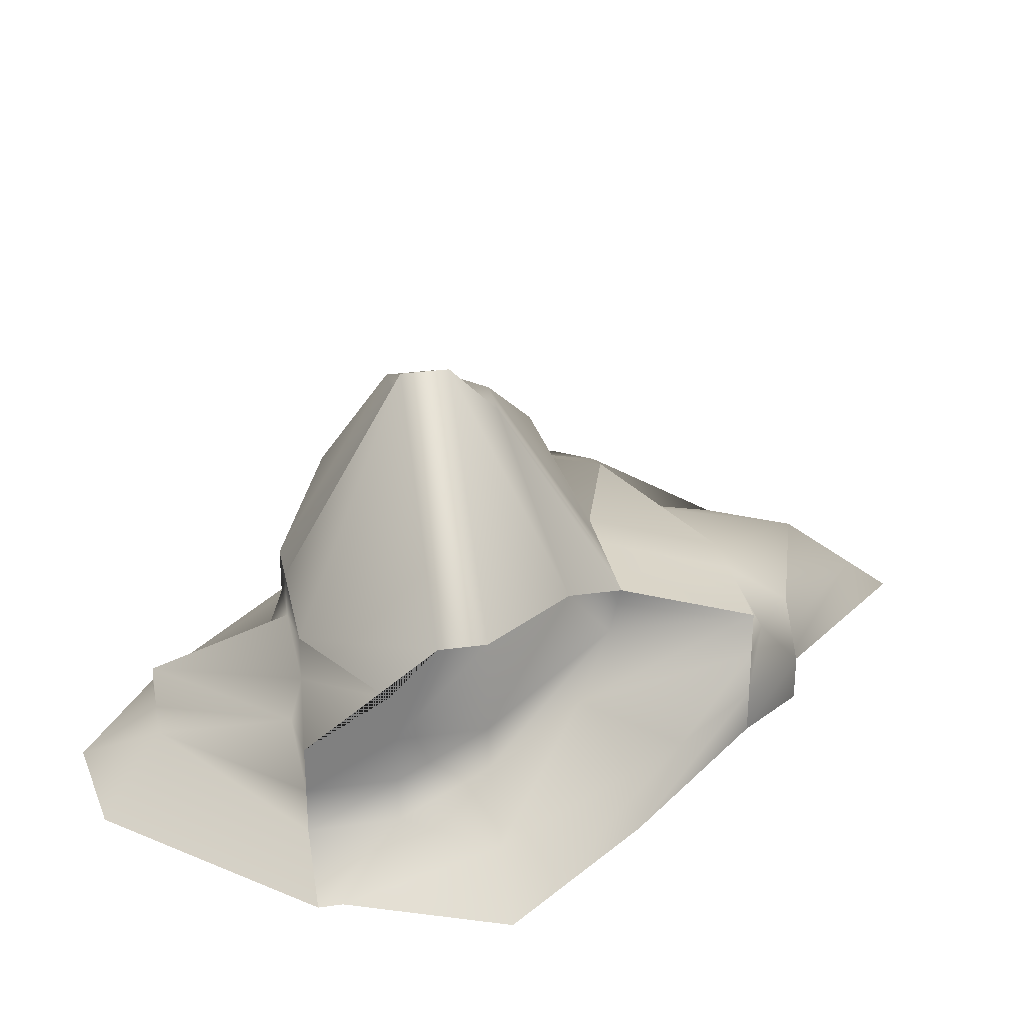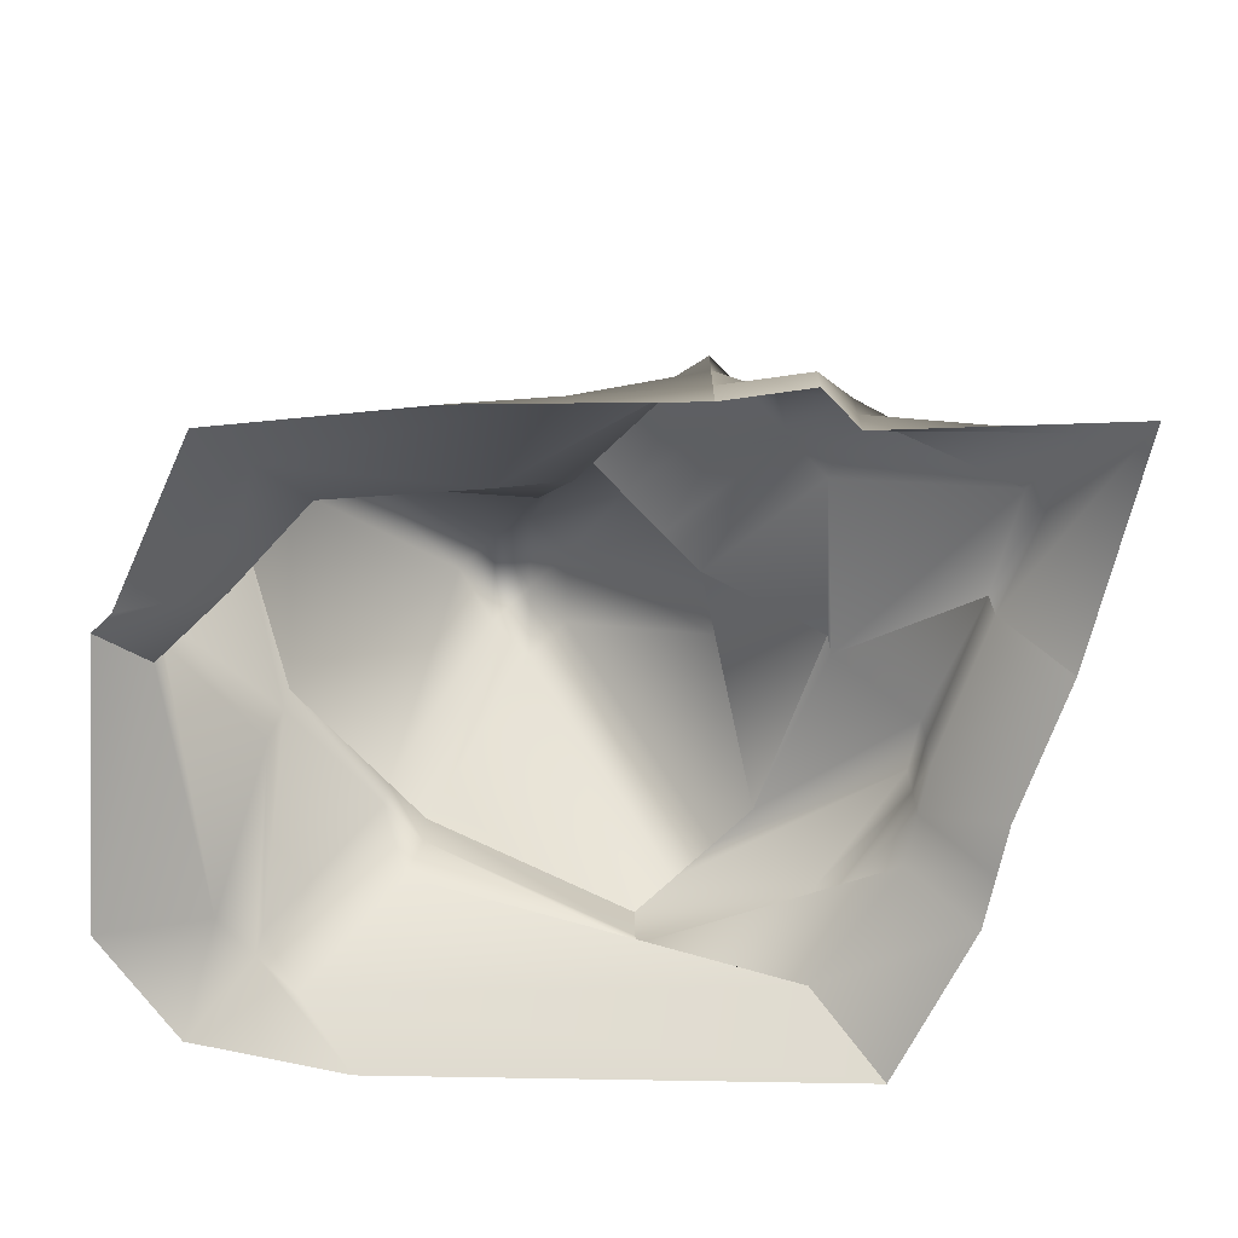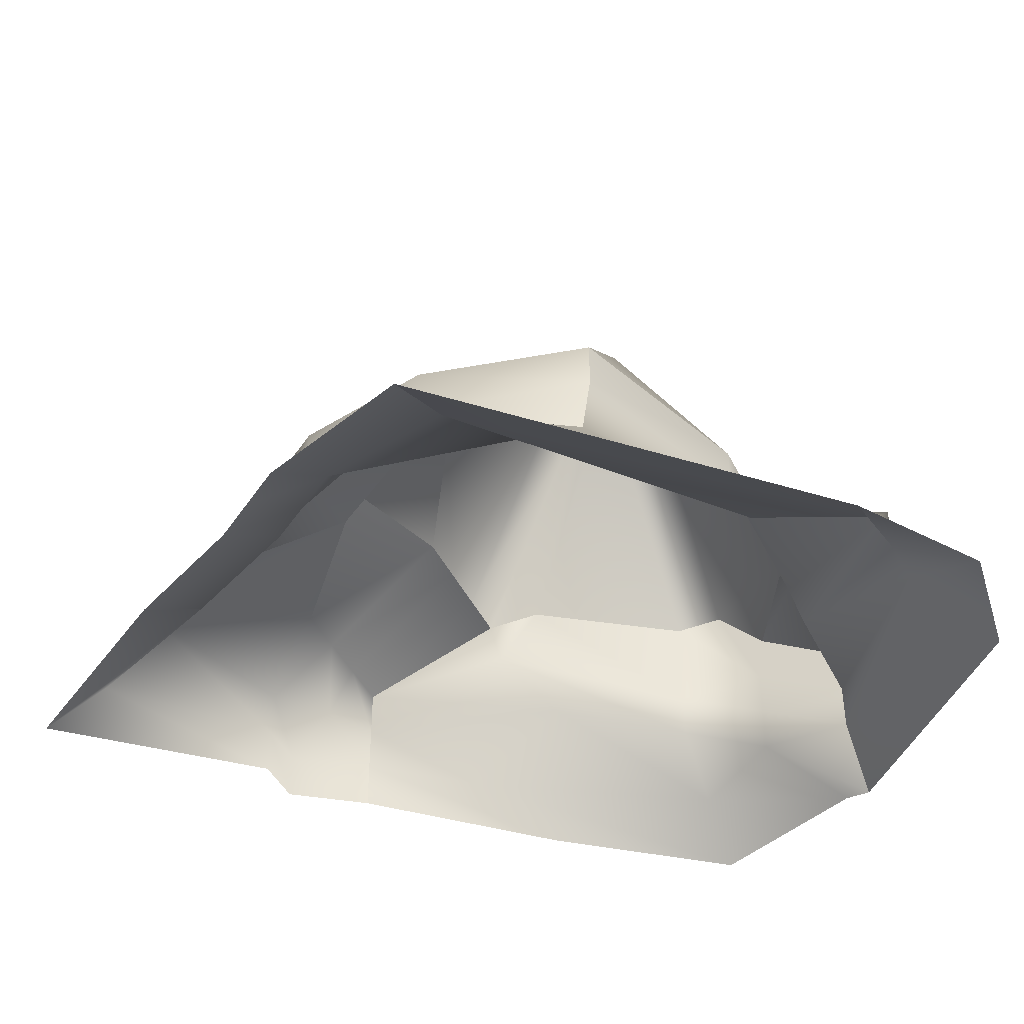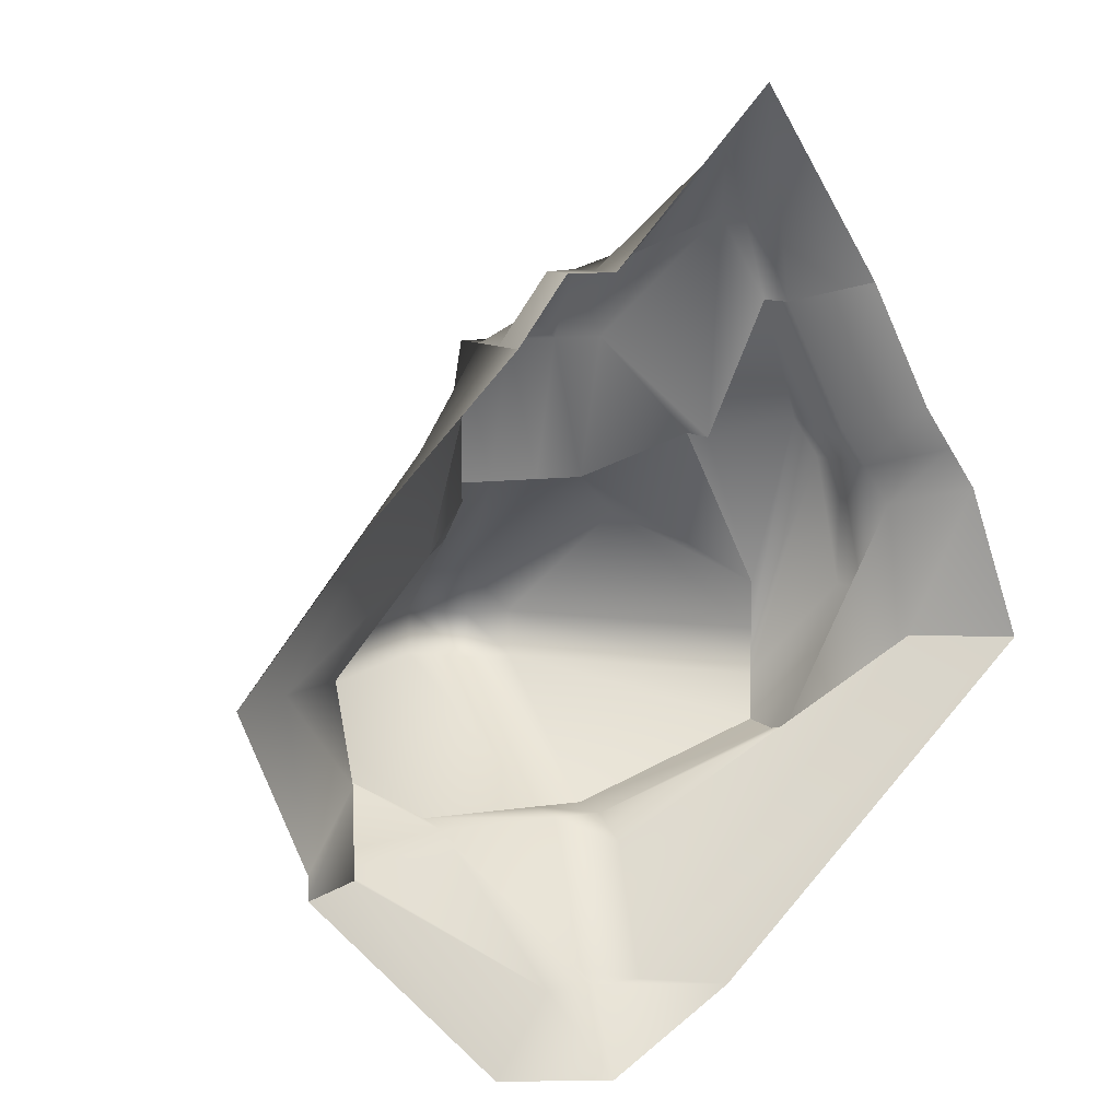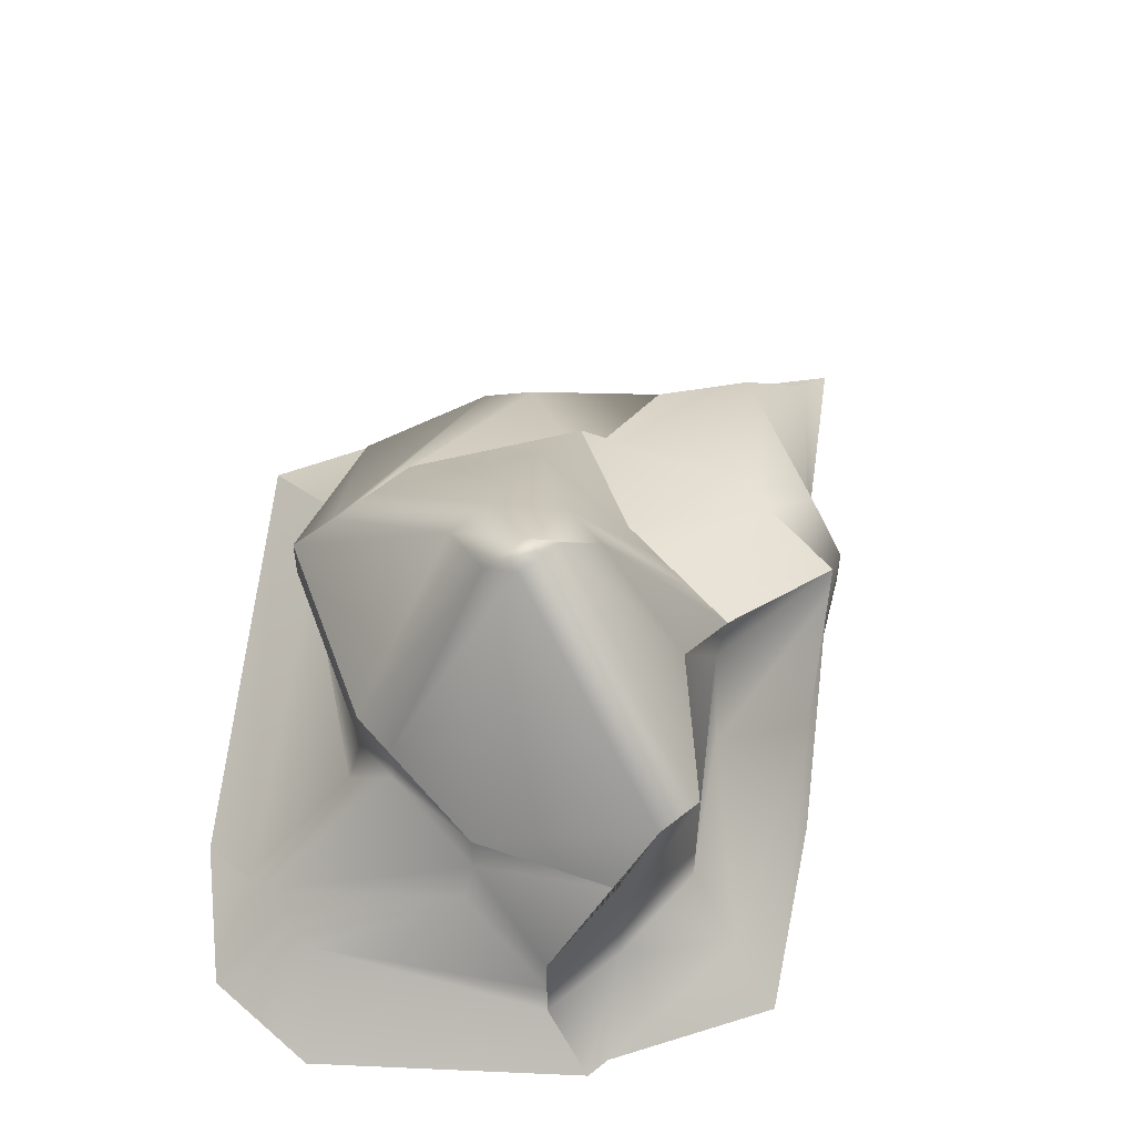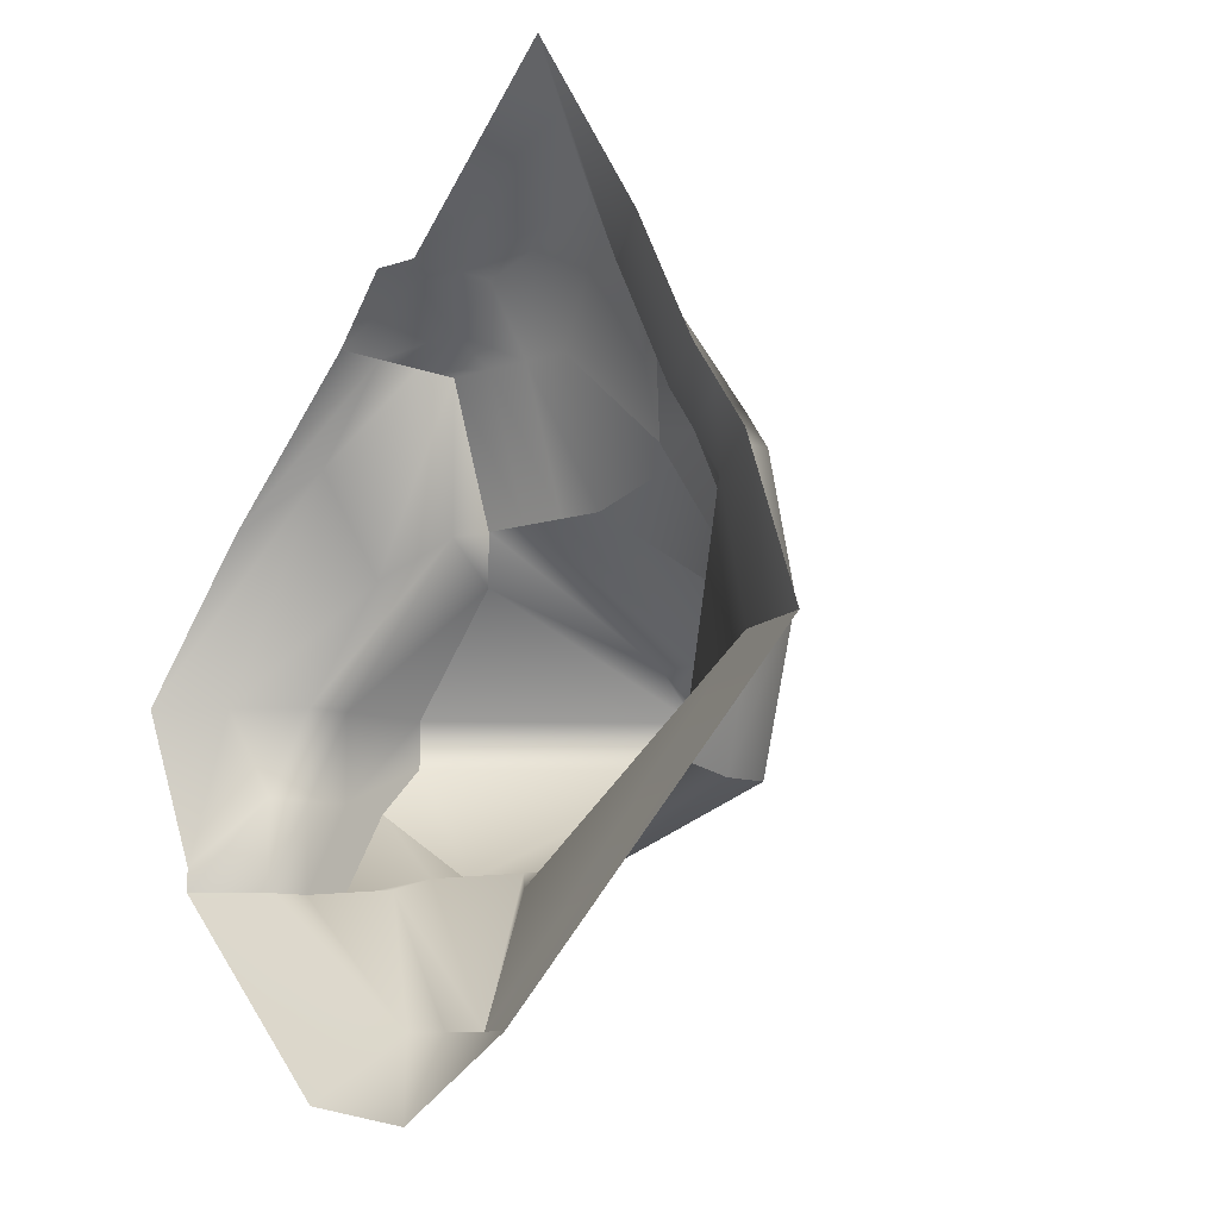
<metadata>
{"format":"obj","ext":"obj","renderer":"f3d","projection":"perspective","resolution":1024,"background":"white","views":[{"elev":30.3,"azim":-101.4,"up":"+Y"},{"elev":-70.6,"azim":-46.3,"up":"+Y"},{"elev":-43.6,"azim":114.7,"up":"+Y"},{"elev":8.7,"azim":-22.9,"up":"+Z"},{"elev":57.0,"azim":-130.1,"up":"+Y"},{"elev":-9.3,"azim":42.6,"up":"+Z"}]}
</metadata>
<code>
g default
v -0.5 0.09213 1.605
v -0.25 0.09213 1.954
v 0 0.09213 1.954
v 0.7969 0.09213 2.847
v 1.398 0.09213 1.887
v -0.5 0.3421 1.605
v -0.25 0.3421 1.954
v 0 0.3421 1.954
v 0.7018 0.3421 2.573
v 1.047 0.3421 1.786
v -0.5 0.5921 1.605
v -0.25 0.5921 1.738
v 0 0.5921 1.954
v 0.7969 0.5921 2.214
v 1.047 0.5921 1.786
v -0.5 0.8421 1.605
v -0.25 0.8421 1.605
v 0 0.8421 1.605
v 0.25 0.8421 1.605
v 0.859 0.8421 1.069
v -0.5 1.092 0.8642
v -0.25 1.092 0.8642
v 0 1.092 0.8642
v 0.25 1.092 0.8642
v 0.859 1.092 1.069
v -0.5 1.092 0.5799
v -0.25 2.109 0.25
v 0 2.109 0.25
v 0.642 1.562 0.6034
v 1.251 1.092 0.25
v -1.251 1.347 0
v -0.25 2.364 0
v 0 2.109 0
v 0.25 2.109 0
v 1.251 1.092 0
v -1.251 1.347 -0.25
v -0.25 2.364 -0.25
v 0 2.109 -0.25
v 0.25 2.109 -0.25
v 1.251 1.092 -0.25
v -1.251 1.092 -0.5
v -0.6253 1.092 -0.8642
v -0 1.092 -0.8642
v 0.25 1.092 -0.8642
v 1.251 1.092 -0.5
v -1.251 0.8421 -0.9286
v -0.6253 0.8421 -0.8642
v -0 0.8421 -0.8642
v 0.25 0.8421 -0.8642
v 1.251 0.8421 -0.5
v -1.251 0.5921 -0.9286
v -0.6253 0.5921 -0.9286
v -0 0.5921 -1.605
v 0.25 0.5921 -0.9565
v 1.203 0.5921 -0.4347
v -1.251 0.3421 -0.9286
v -0.25 0.3421 -1.605
v 0 0.3421 -1.605
v 0.25 0.3421 -1.605
v 1.781 0.3421 0.04816
v -1.557 0.09213 -0.9286
v -0.6253 0.09213 -1.937
v -0 0.09213 -2.021
v 0.6253 0.09213 -1.605
v 2.264 0.09213 0.04816
v -1.557 0.09213 -0.8025
v 1.992 0.09213 0.8374
v -1.881 0.09213 0
v 1.852 0.09213 1.044
v -1.251 0.09213 0.8025
v 1.712 0.09213 1.252
v 1.641 0.3421 0.7364
v 1.501 0.3421 0.9435
v 1.361 0.3421 1.151
v 1.641 0.5921 0.2552
v 1.501 0.5921 0.9435
v 1.361 0.5921 1.151
v 1.641 0.8496 0.2552
v 1.501 0.8421 0.9435
v 1.361 0.8421 1.151
v -1.251 0.3421 -0.4643
v -1.575 0.3421 0
v -0.8999 0.3421 1.116
v -1.251 0.5921 -0.4643
v -1.251 0.5921 0
v -0.7652 0.5921 0.5827
v -1.251 0.8421 -0.4643
v -1.251 0.8421 0
v -0.5 0.8421 0.8025
g pCube1
f 1 2 7 6
f 2 3 8 7
f 3 4 9 8
f 4 5 10 9
f 6 7 12 11
f 7 8 13 12
f 8 9 14 13
f 9 10 15 14
f 11 12 17 16
f 12 13 18 17
f 13 14 19 18
f 14 15 20 19
f 16 17 22 21
f 17 18 23 22
f 18 19 24 23
f 19 20 25 24
f 21 22 27 26
f 22 23 28 27
f 23 24 29 28
f 24 25 30 29
f 26 27 32 31
f 27 28 33 32
f 28 29 34 33
f 29 30 35 34
f 31 32 37 36
f 32 33 38 37
f 33 34 39 38
f 34 35 40 39
f 36 37 42 41
f 37 38 43 42
f 38 39 44 43
f 39 40 45 44
f 41 42 47 46
f 42 43 48 47
f 43 44 49 48
f 44 45 50 49
f 46 47 52 51
f 47 48 53 52
f 48 49 54 53
f 49 50 55 54
f 51 52 57 56
f 52 53 58 57
f 53 54 59 58
f 54 55 60 59
f 56 57 62 61
f 57 58 63 62
f 58 59 64 63
f 59 60 65 64
f 67 65 60 72
f 69 67 72 73
f 71 69 73 74
f 5 71 74 10
f 72 60 55 75
f 73 72 75 76
f 74 73 76 77
f 10 74 77 15
f 75 55 50 78
f 76 75 78 79
f 77 76 79 80
f 15 77 80 20
f 78 50 45 40
f 79 78 40 35
f 80 79 35 30
f 20 80 30 25
f 61 66 81 56
f 66 68 82 81
f 68 70 83 82
f 70 1 6 83
f 56 81 84 51
f 81 82 85 84
f 82 83 86 85
f 83 6 11 86
f 51 84 87 46
f 84 85 88 87
f 85 86 89 88
f 86 11 16 89
f 46 87 36 41
f 87 88 31 36
f 88 89 26 31
f 89 16 21 26

</code>
